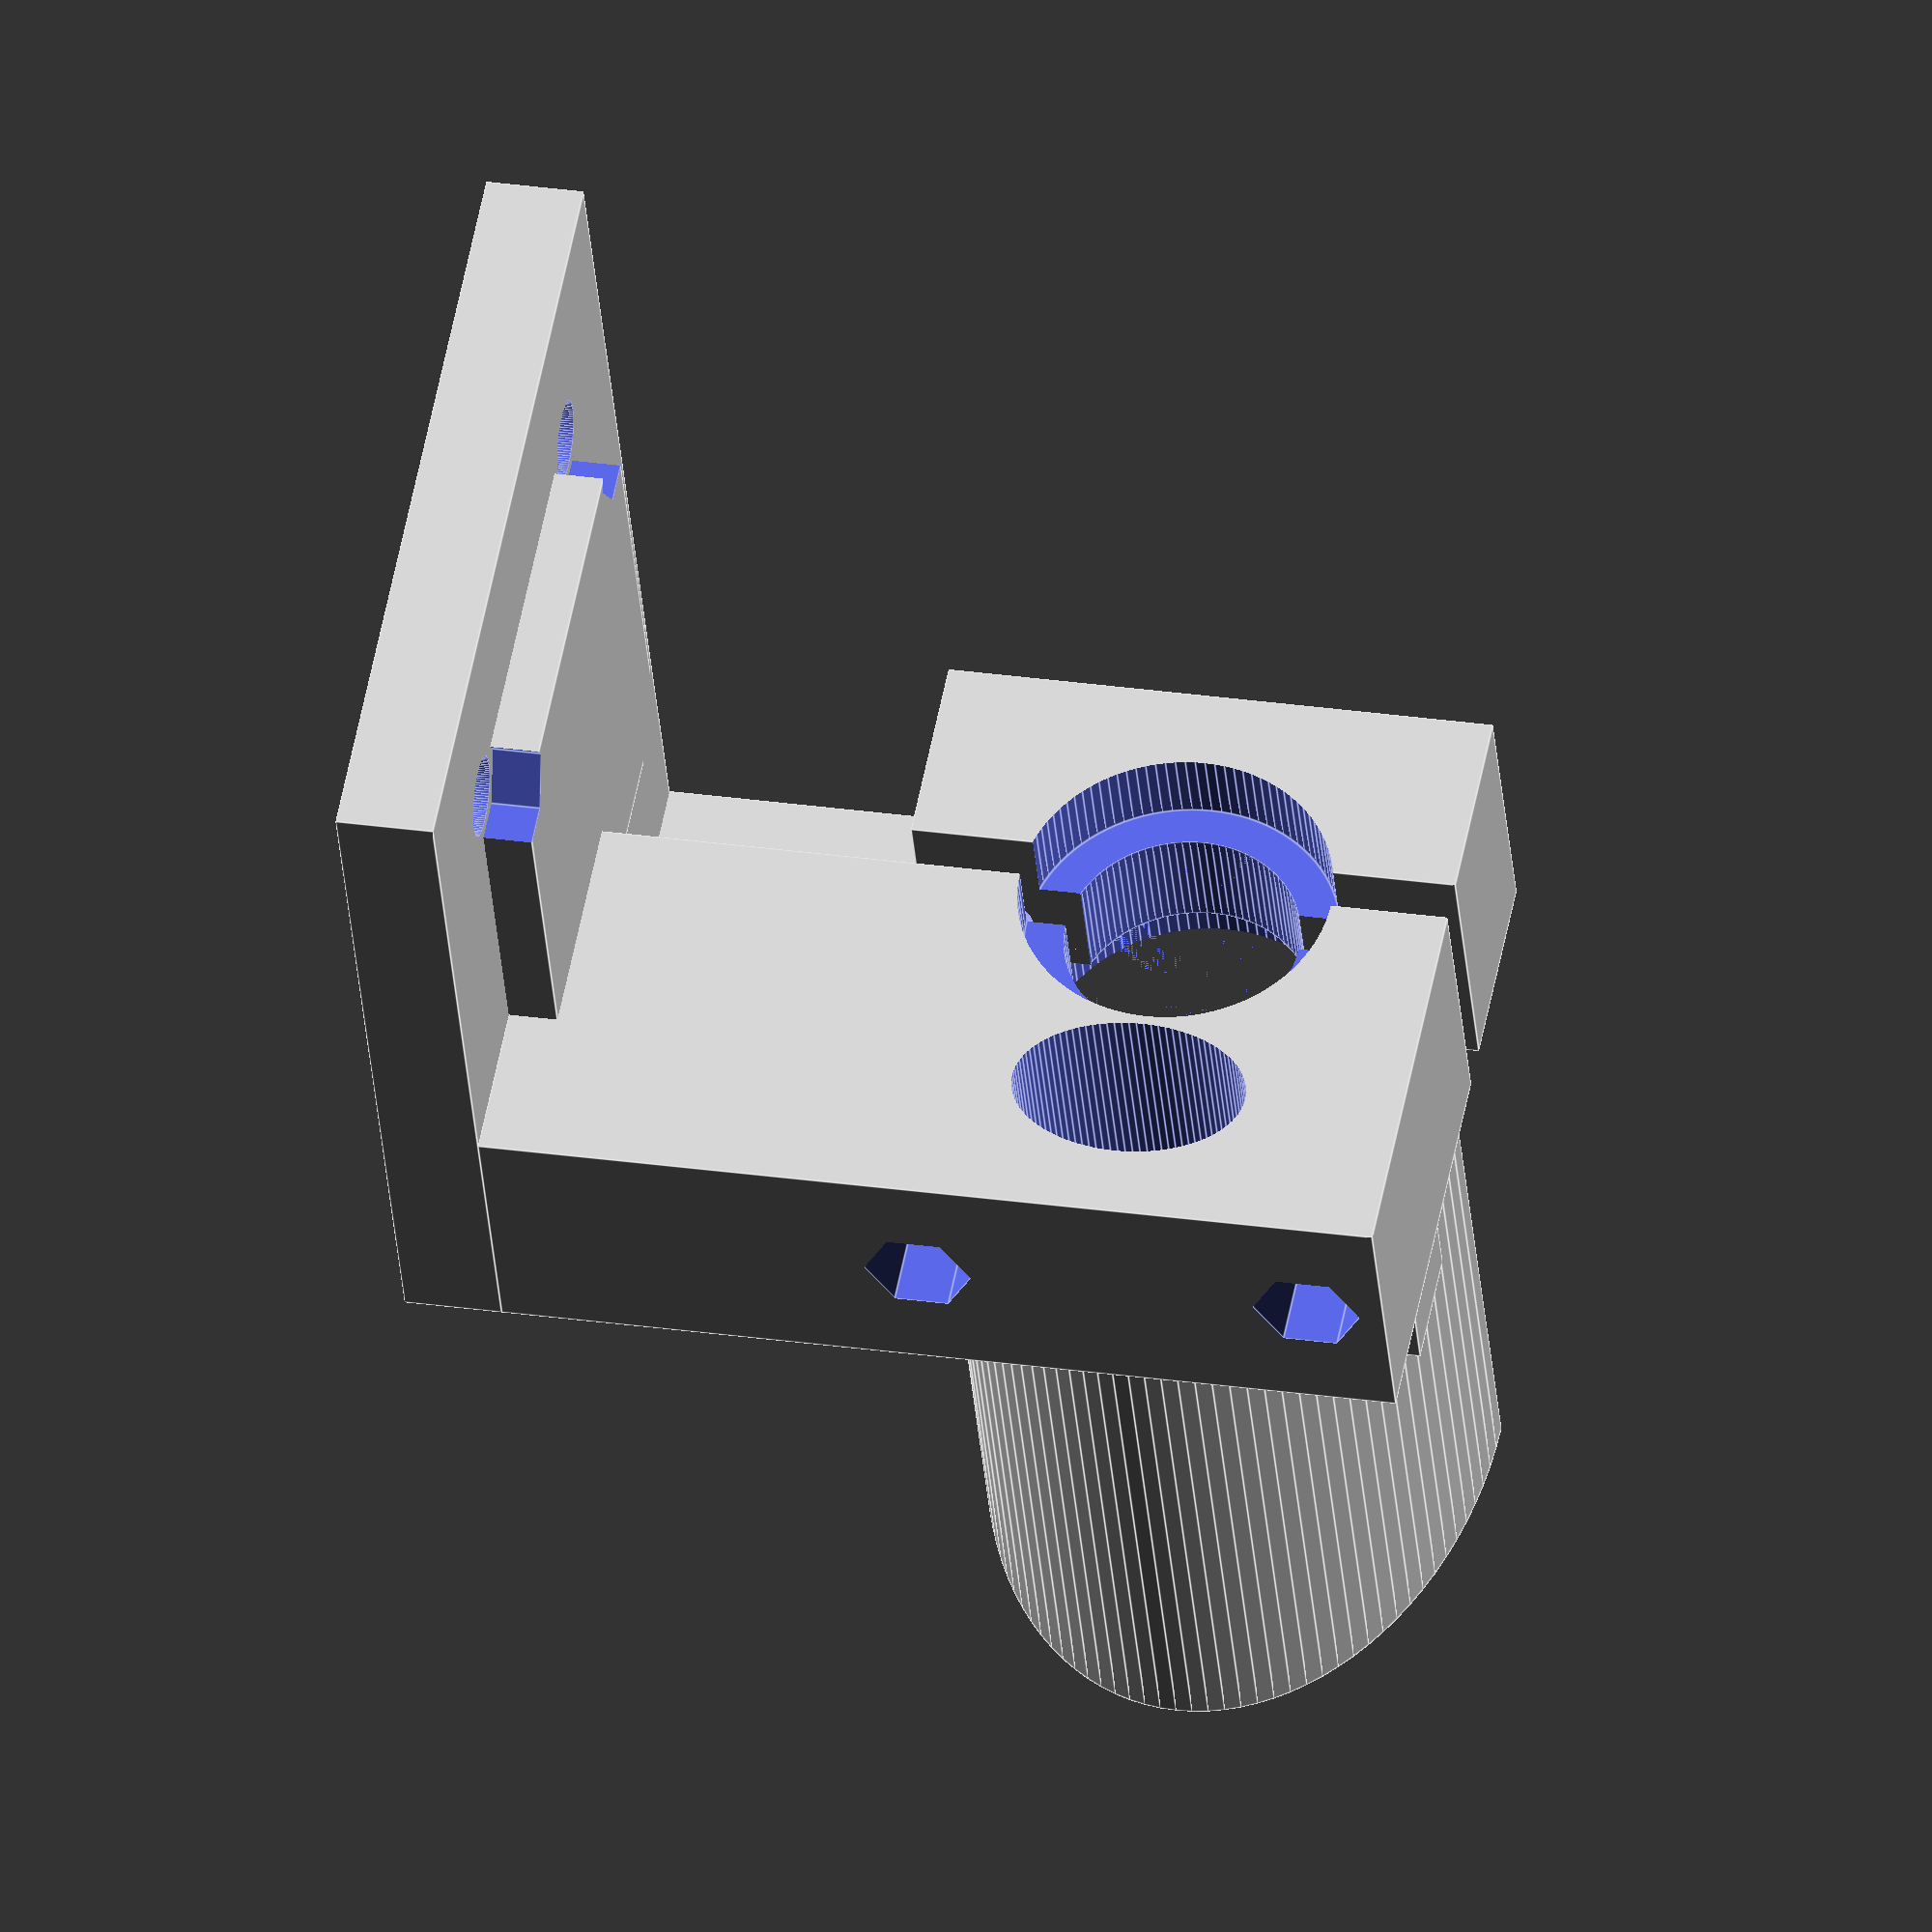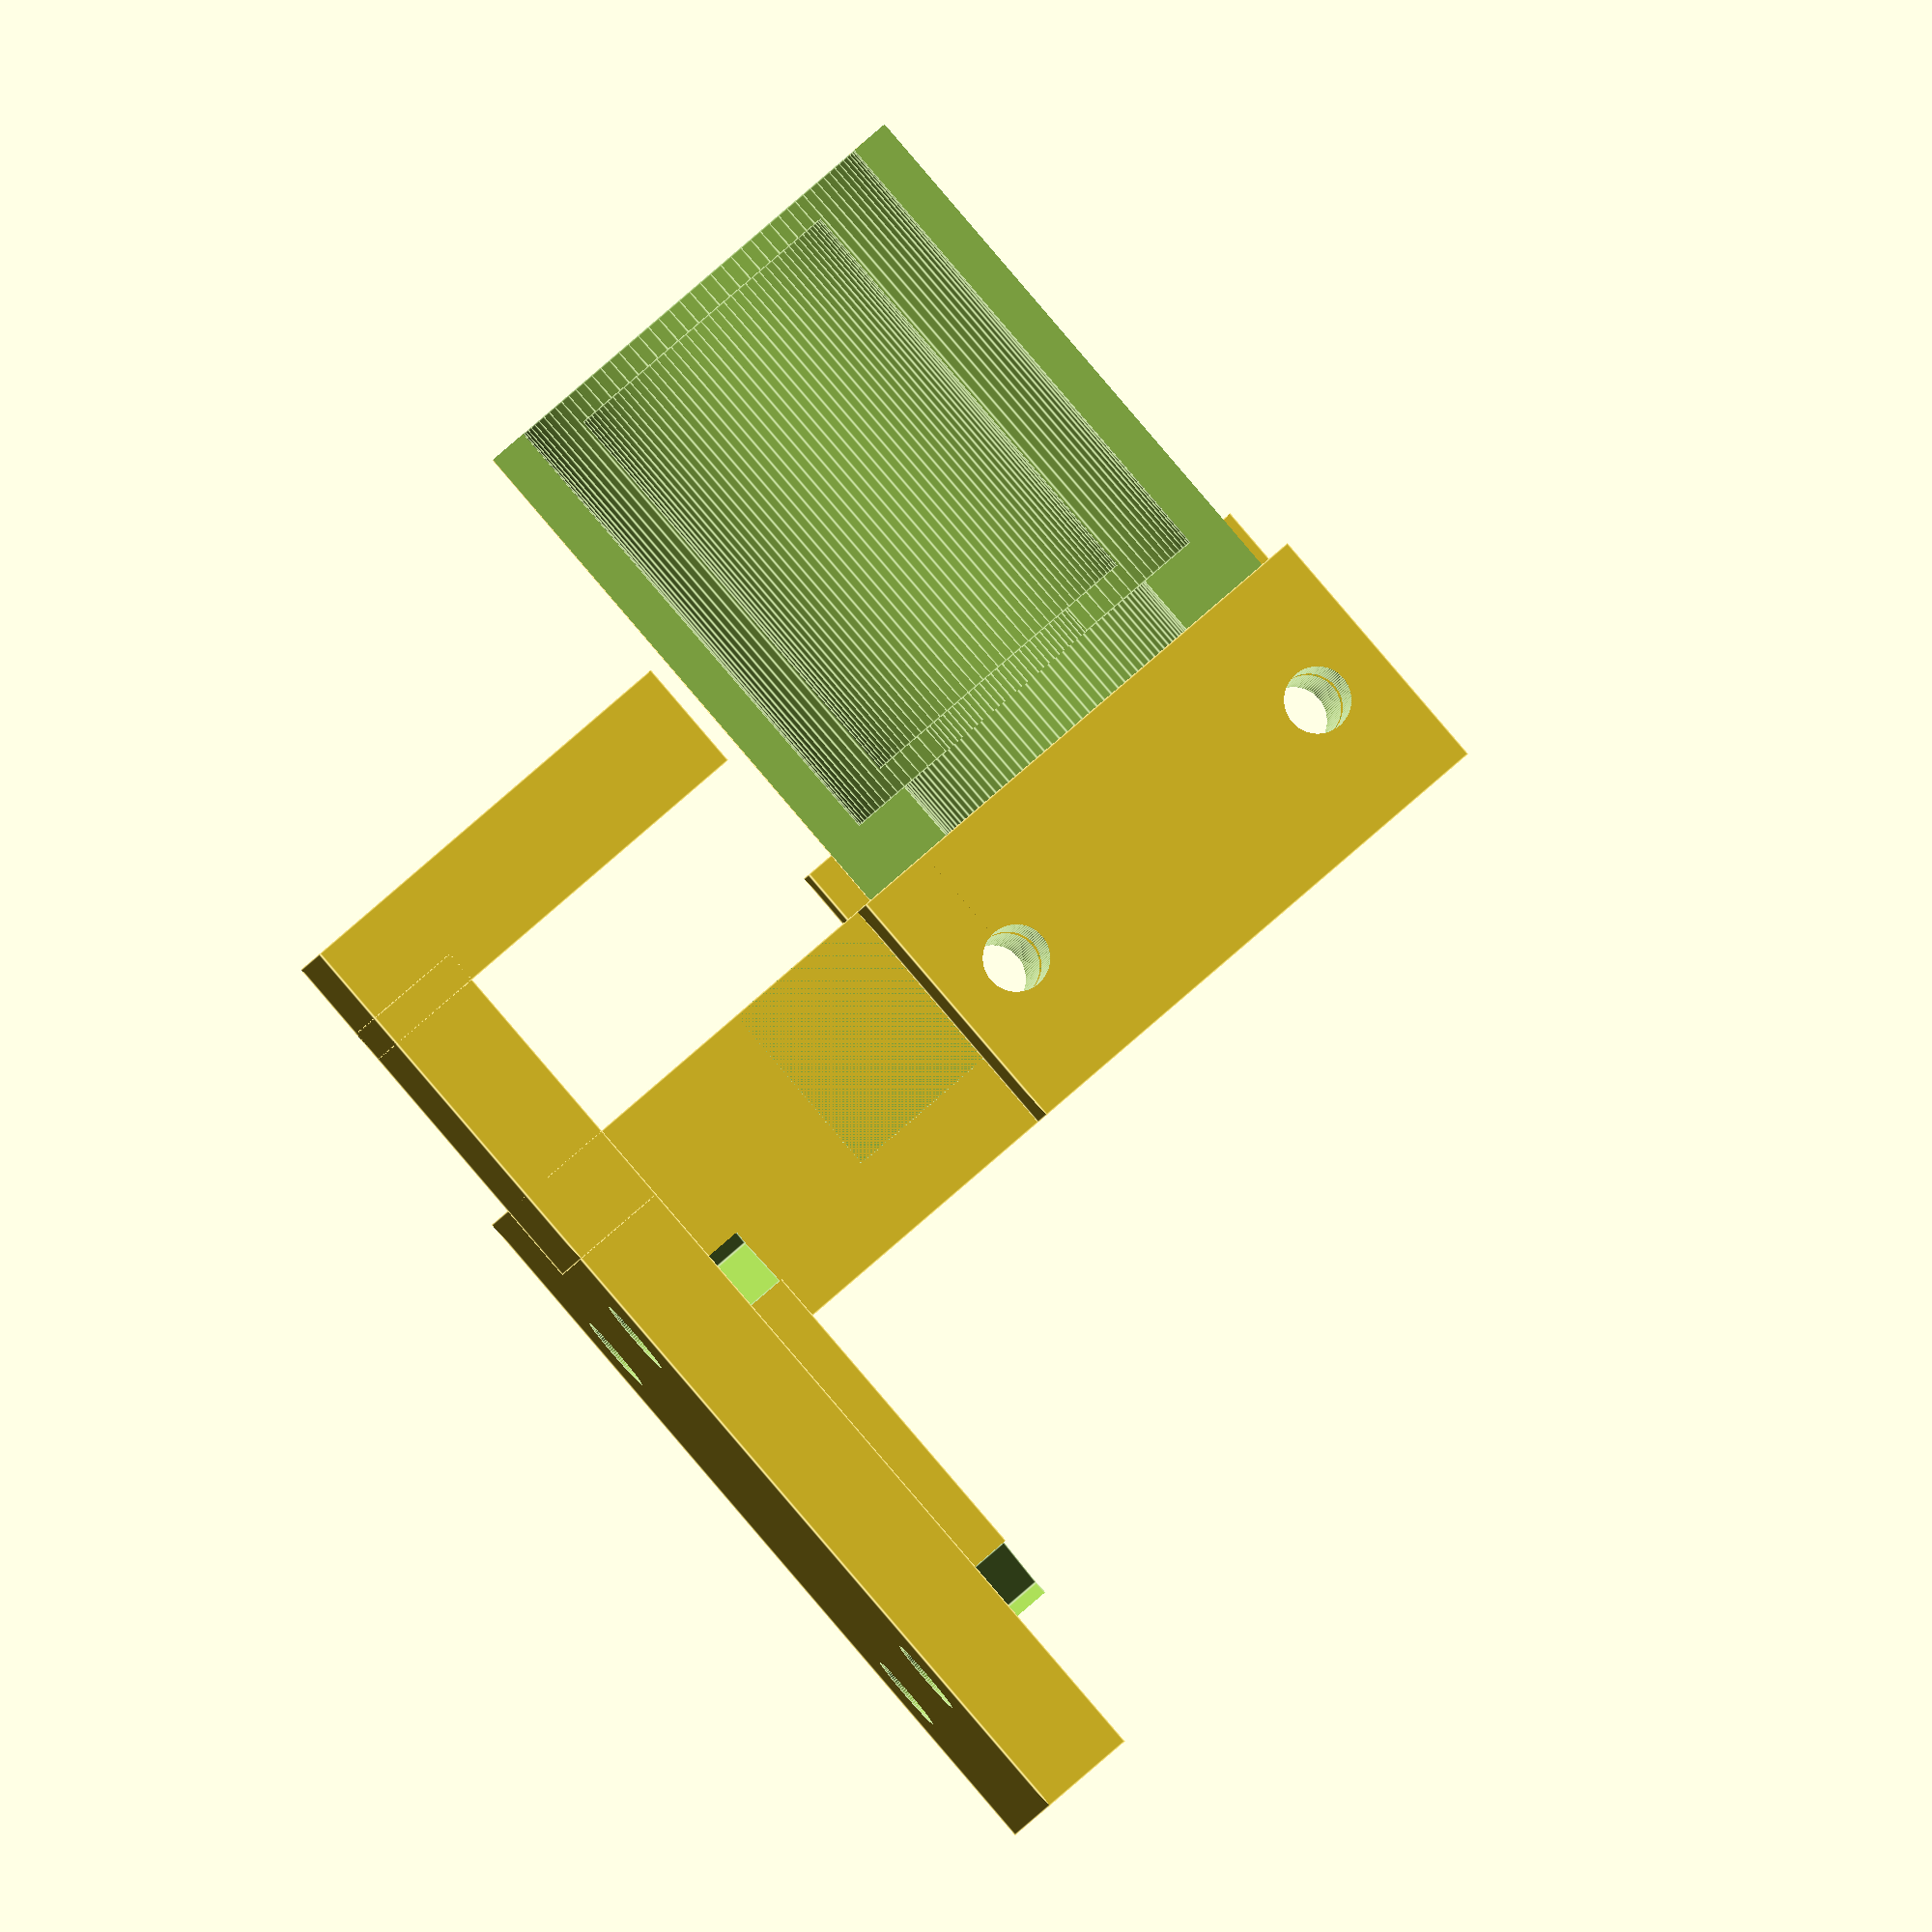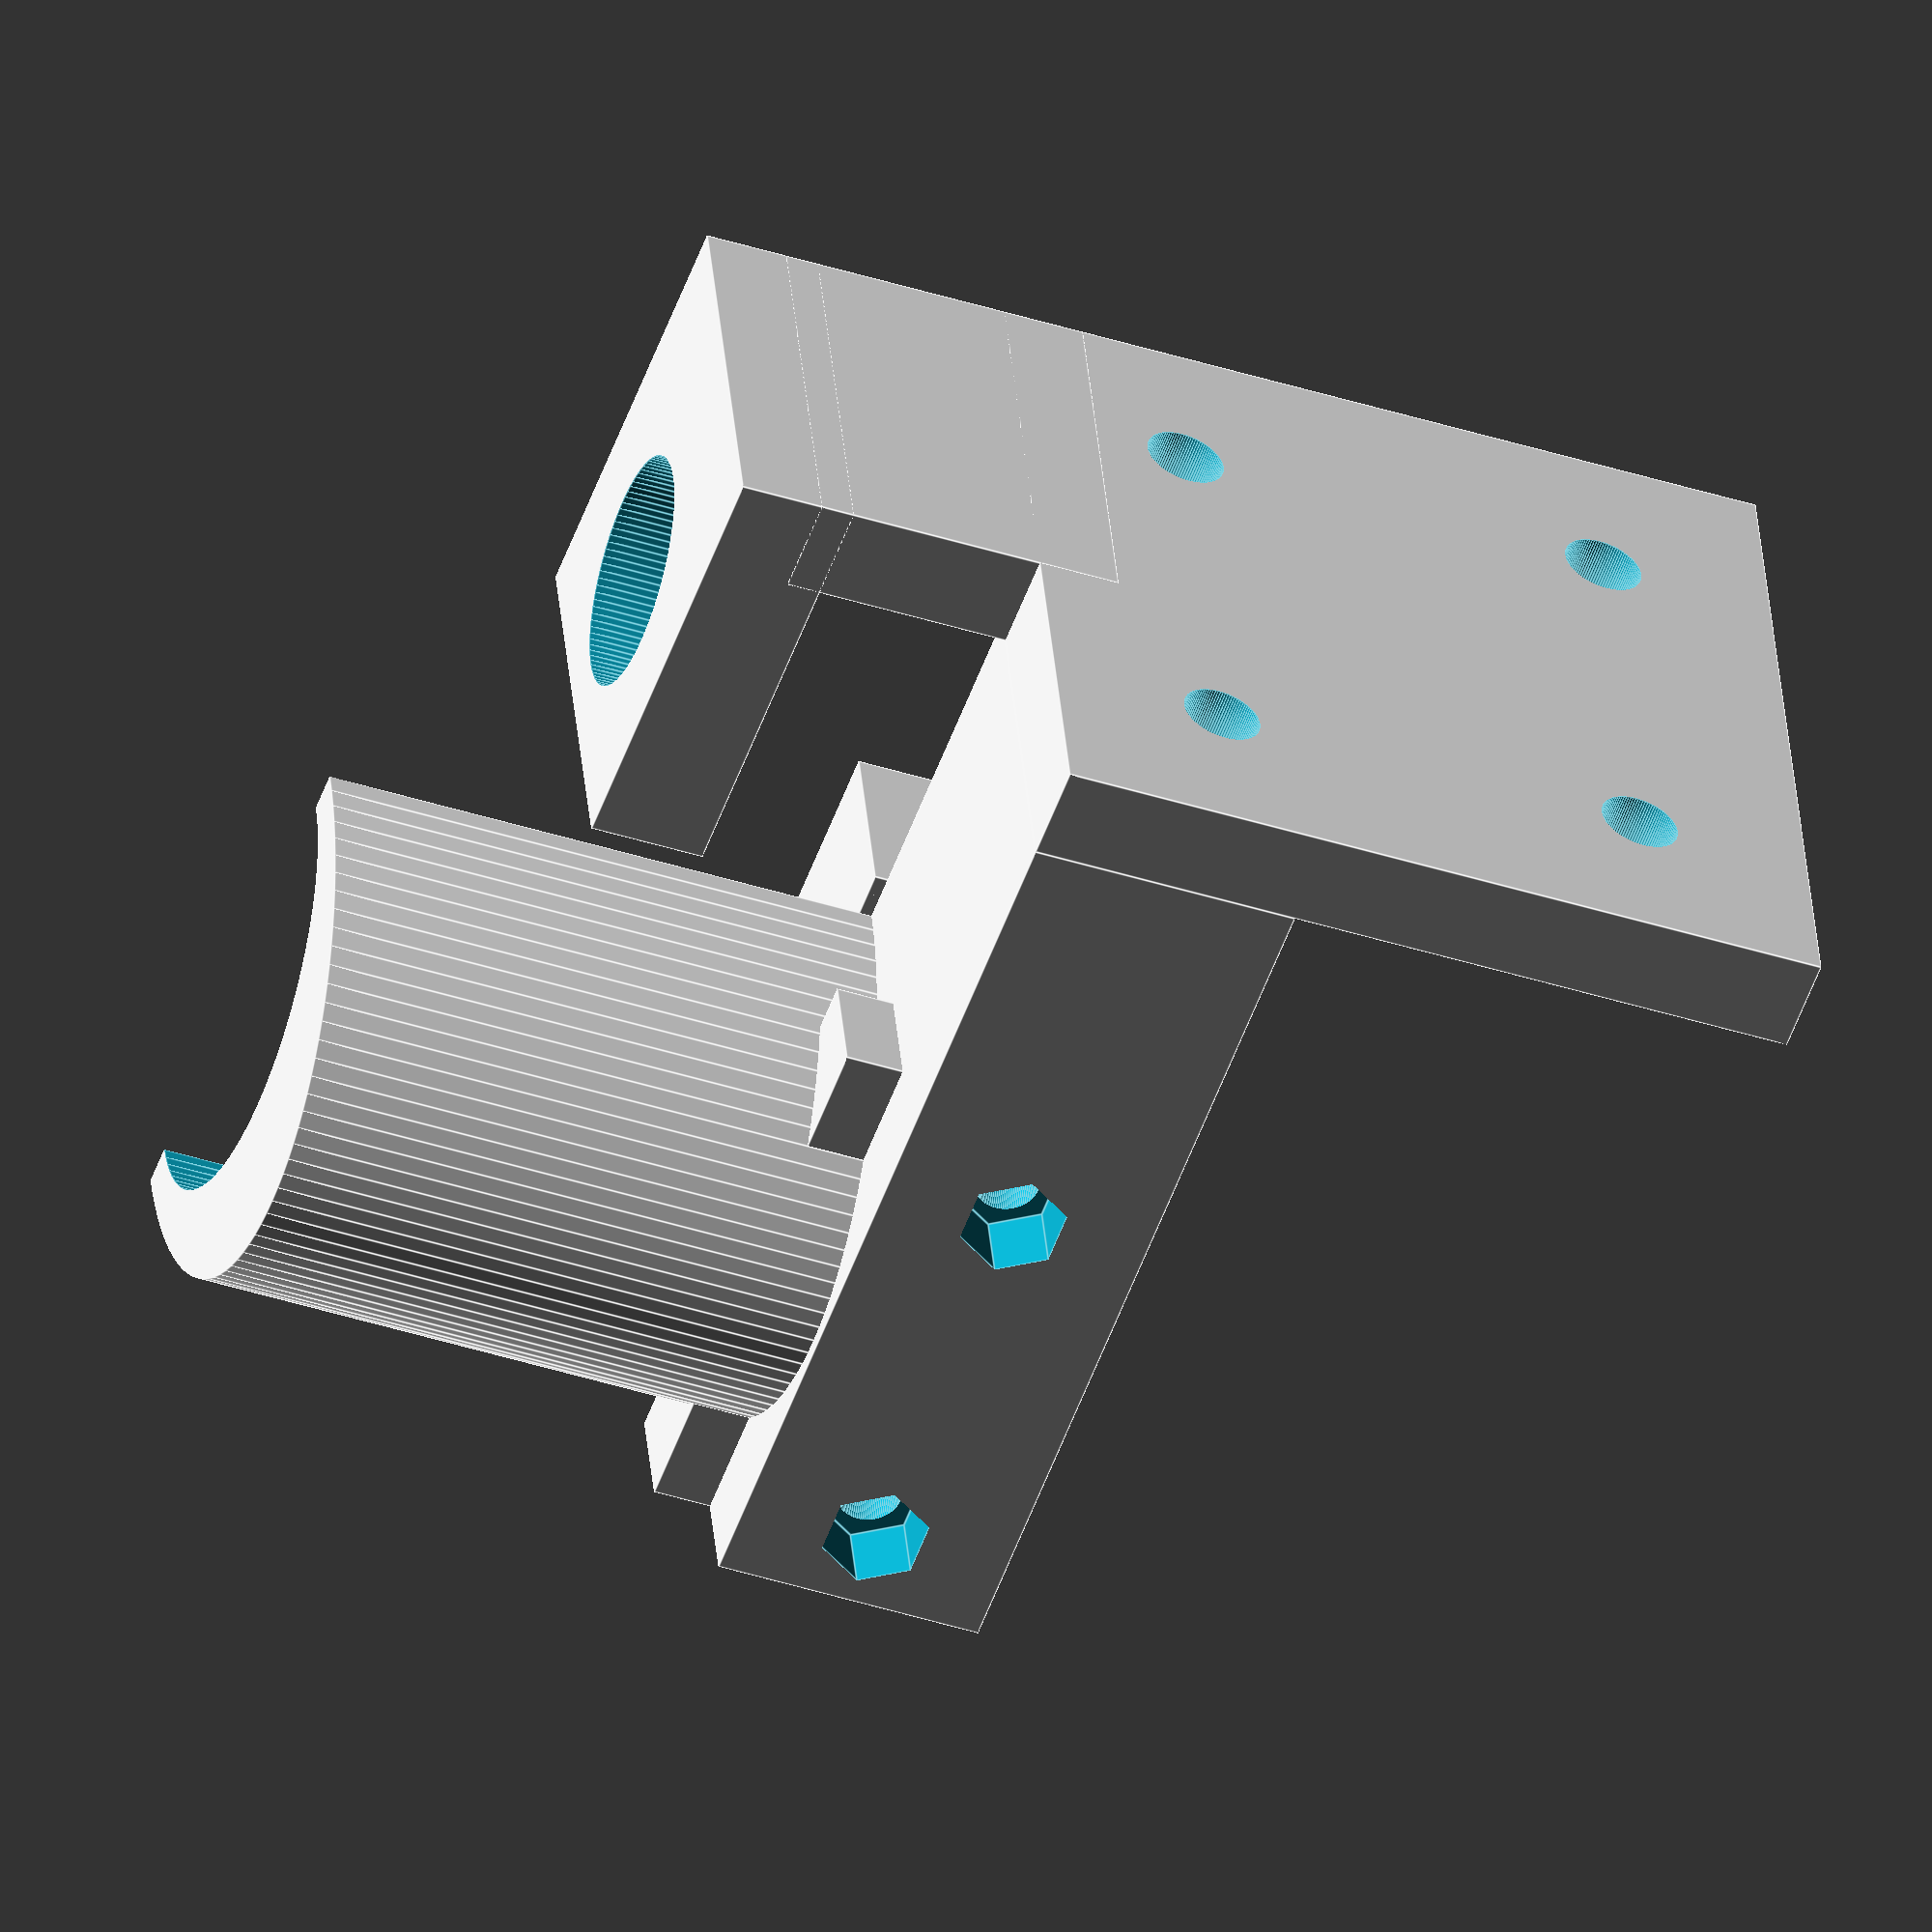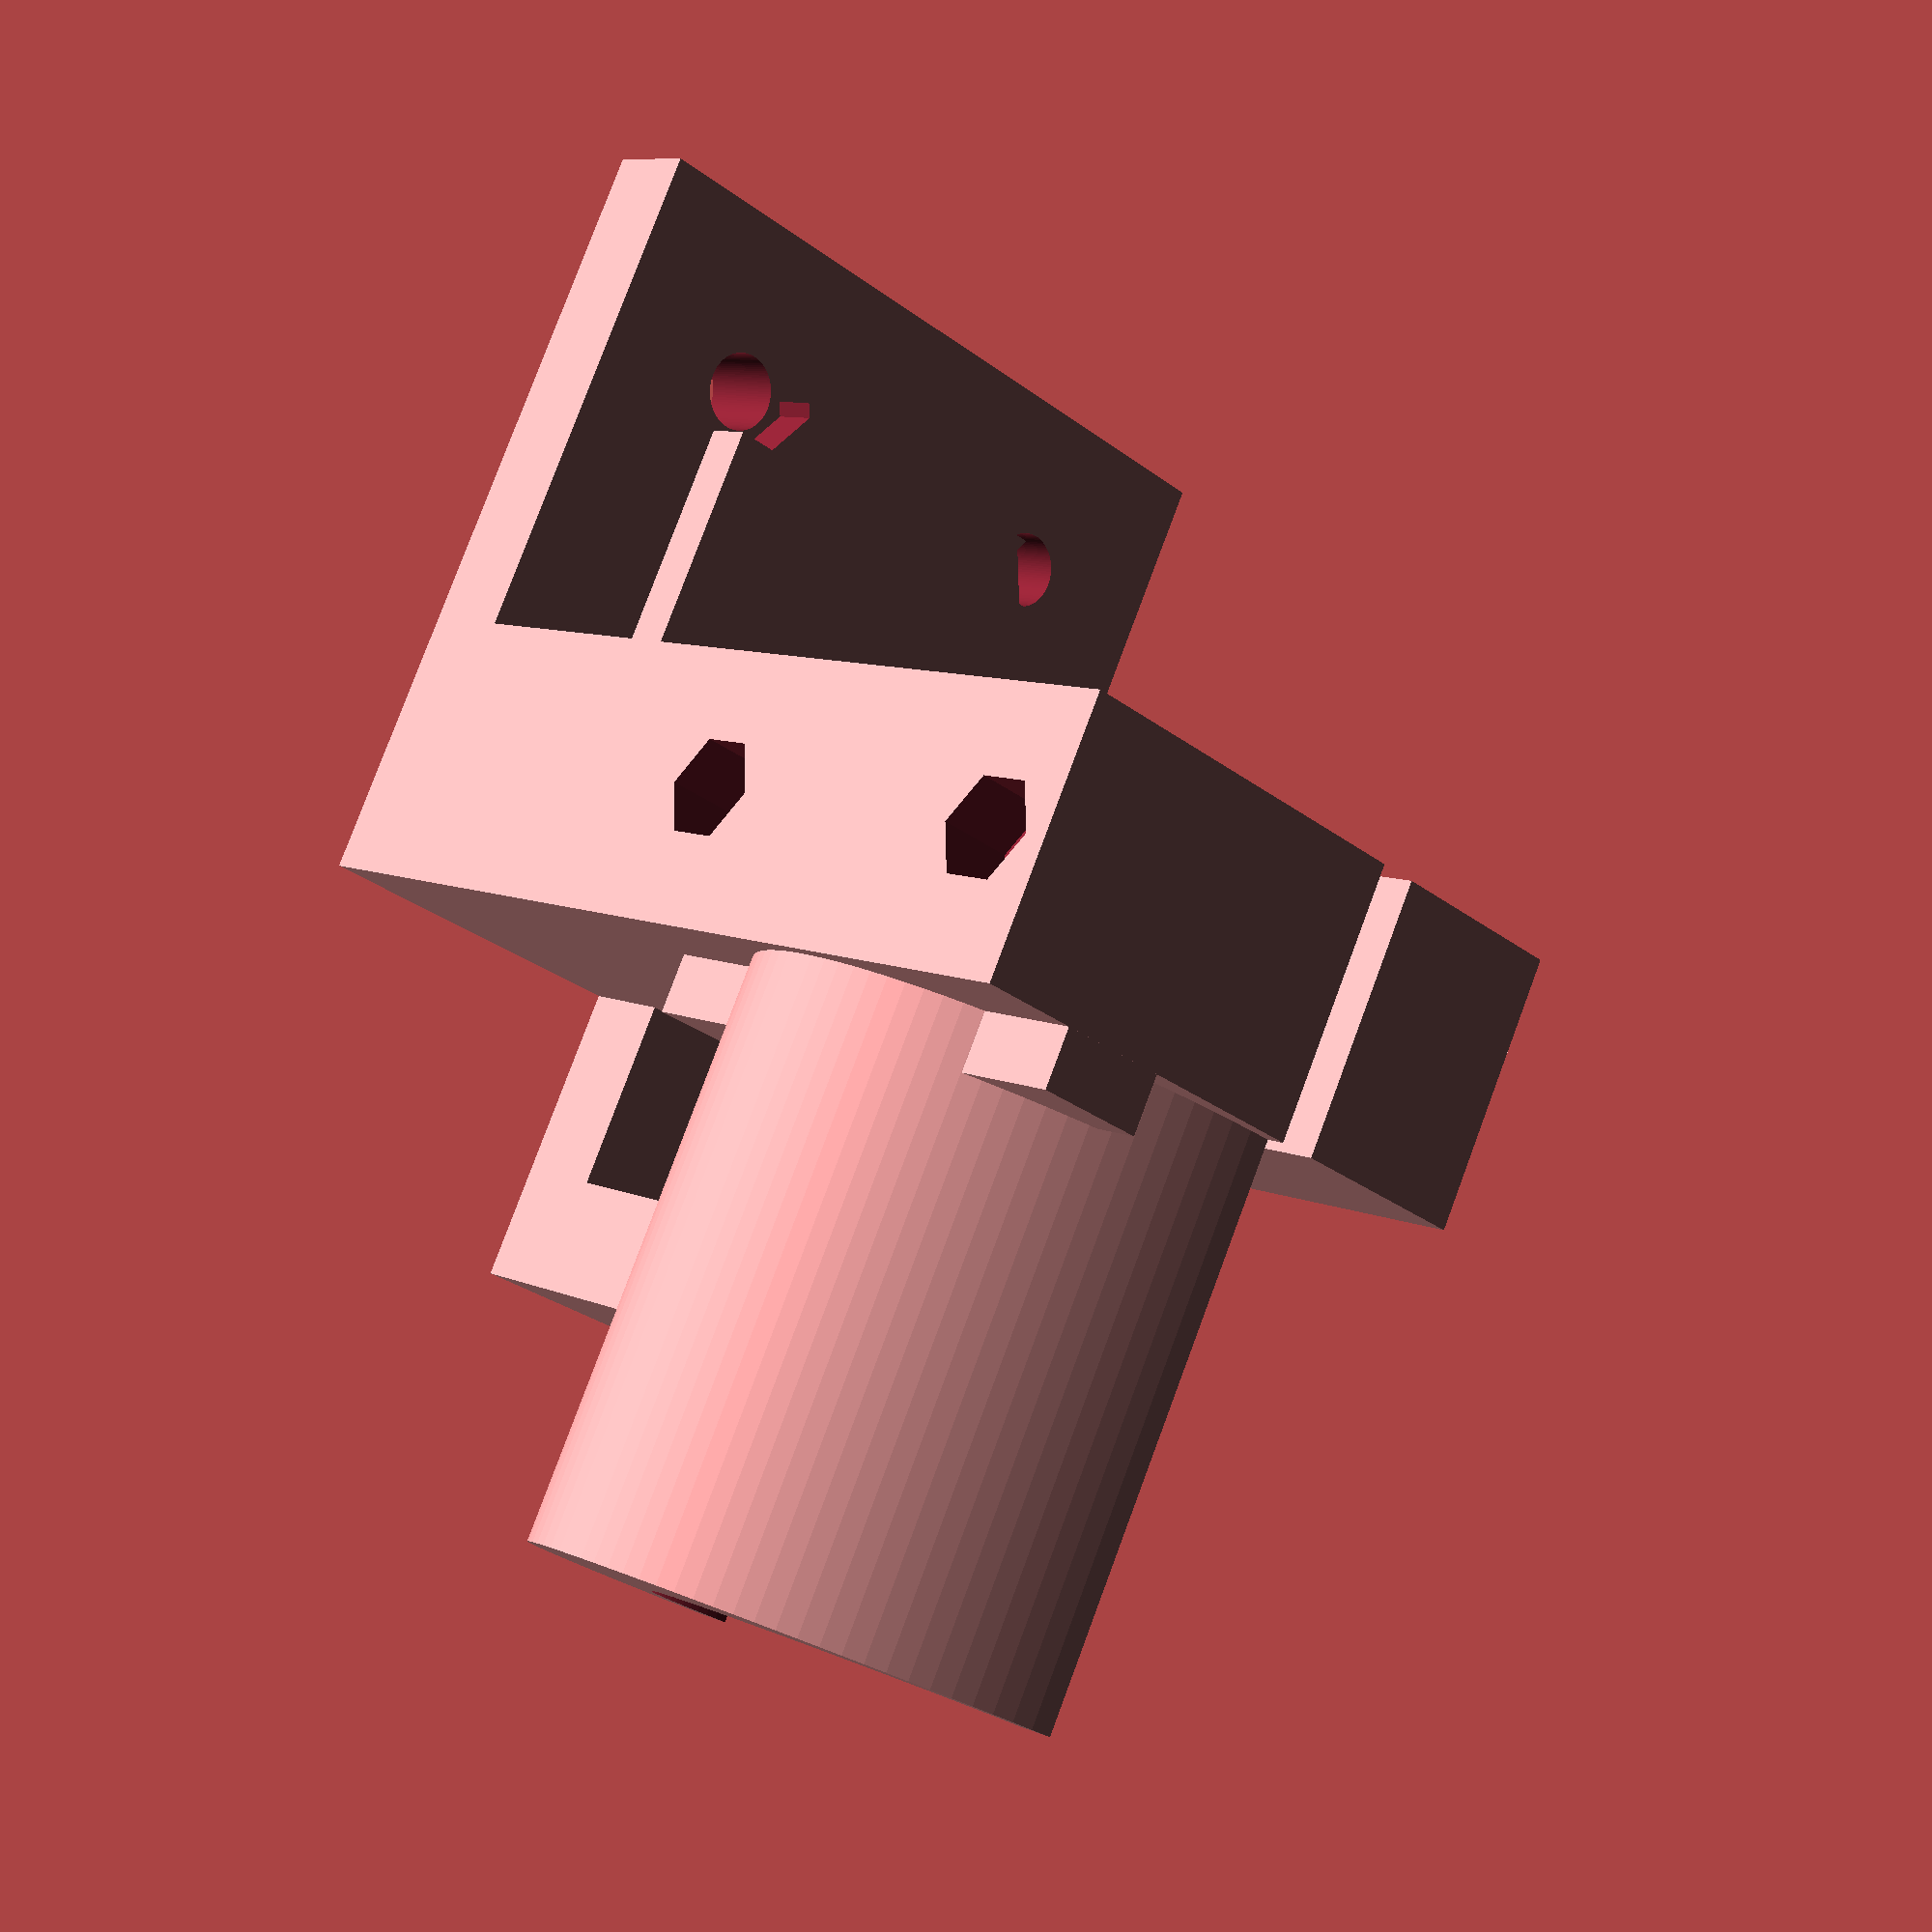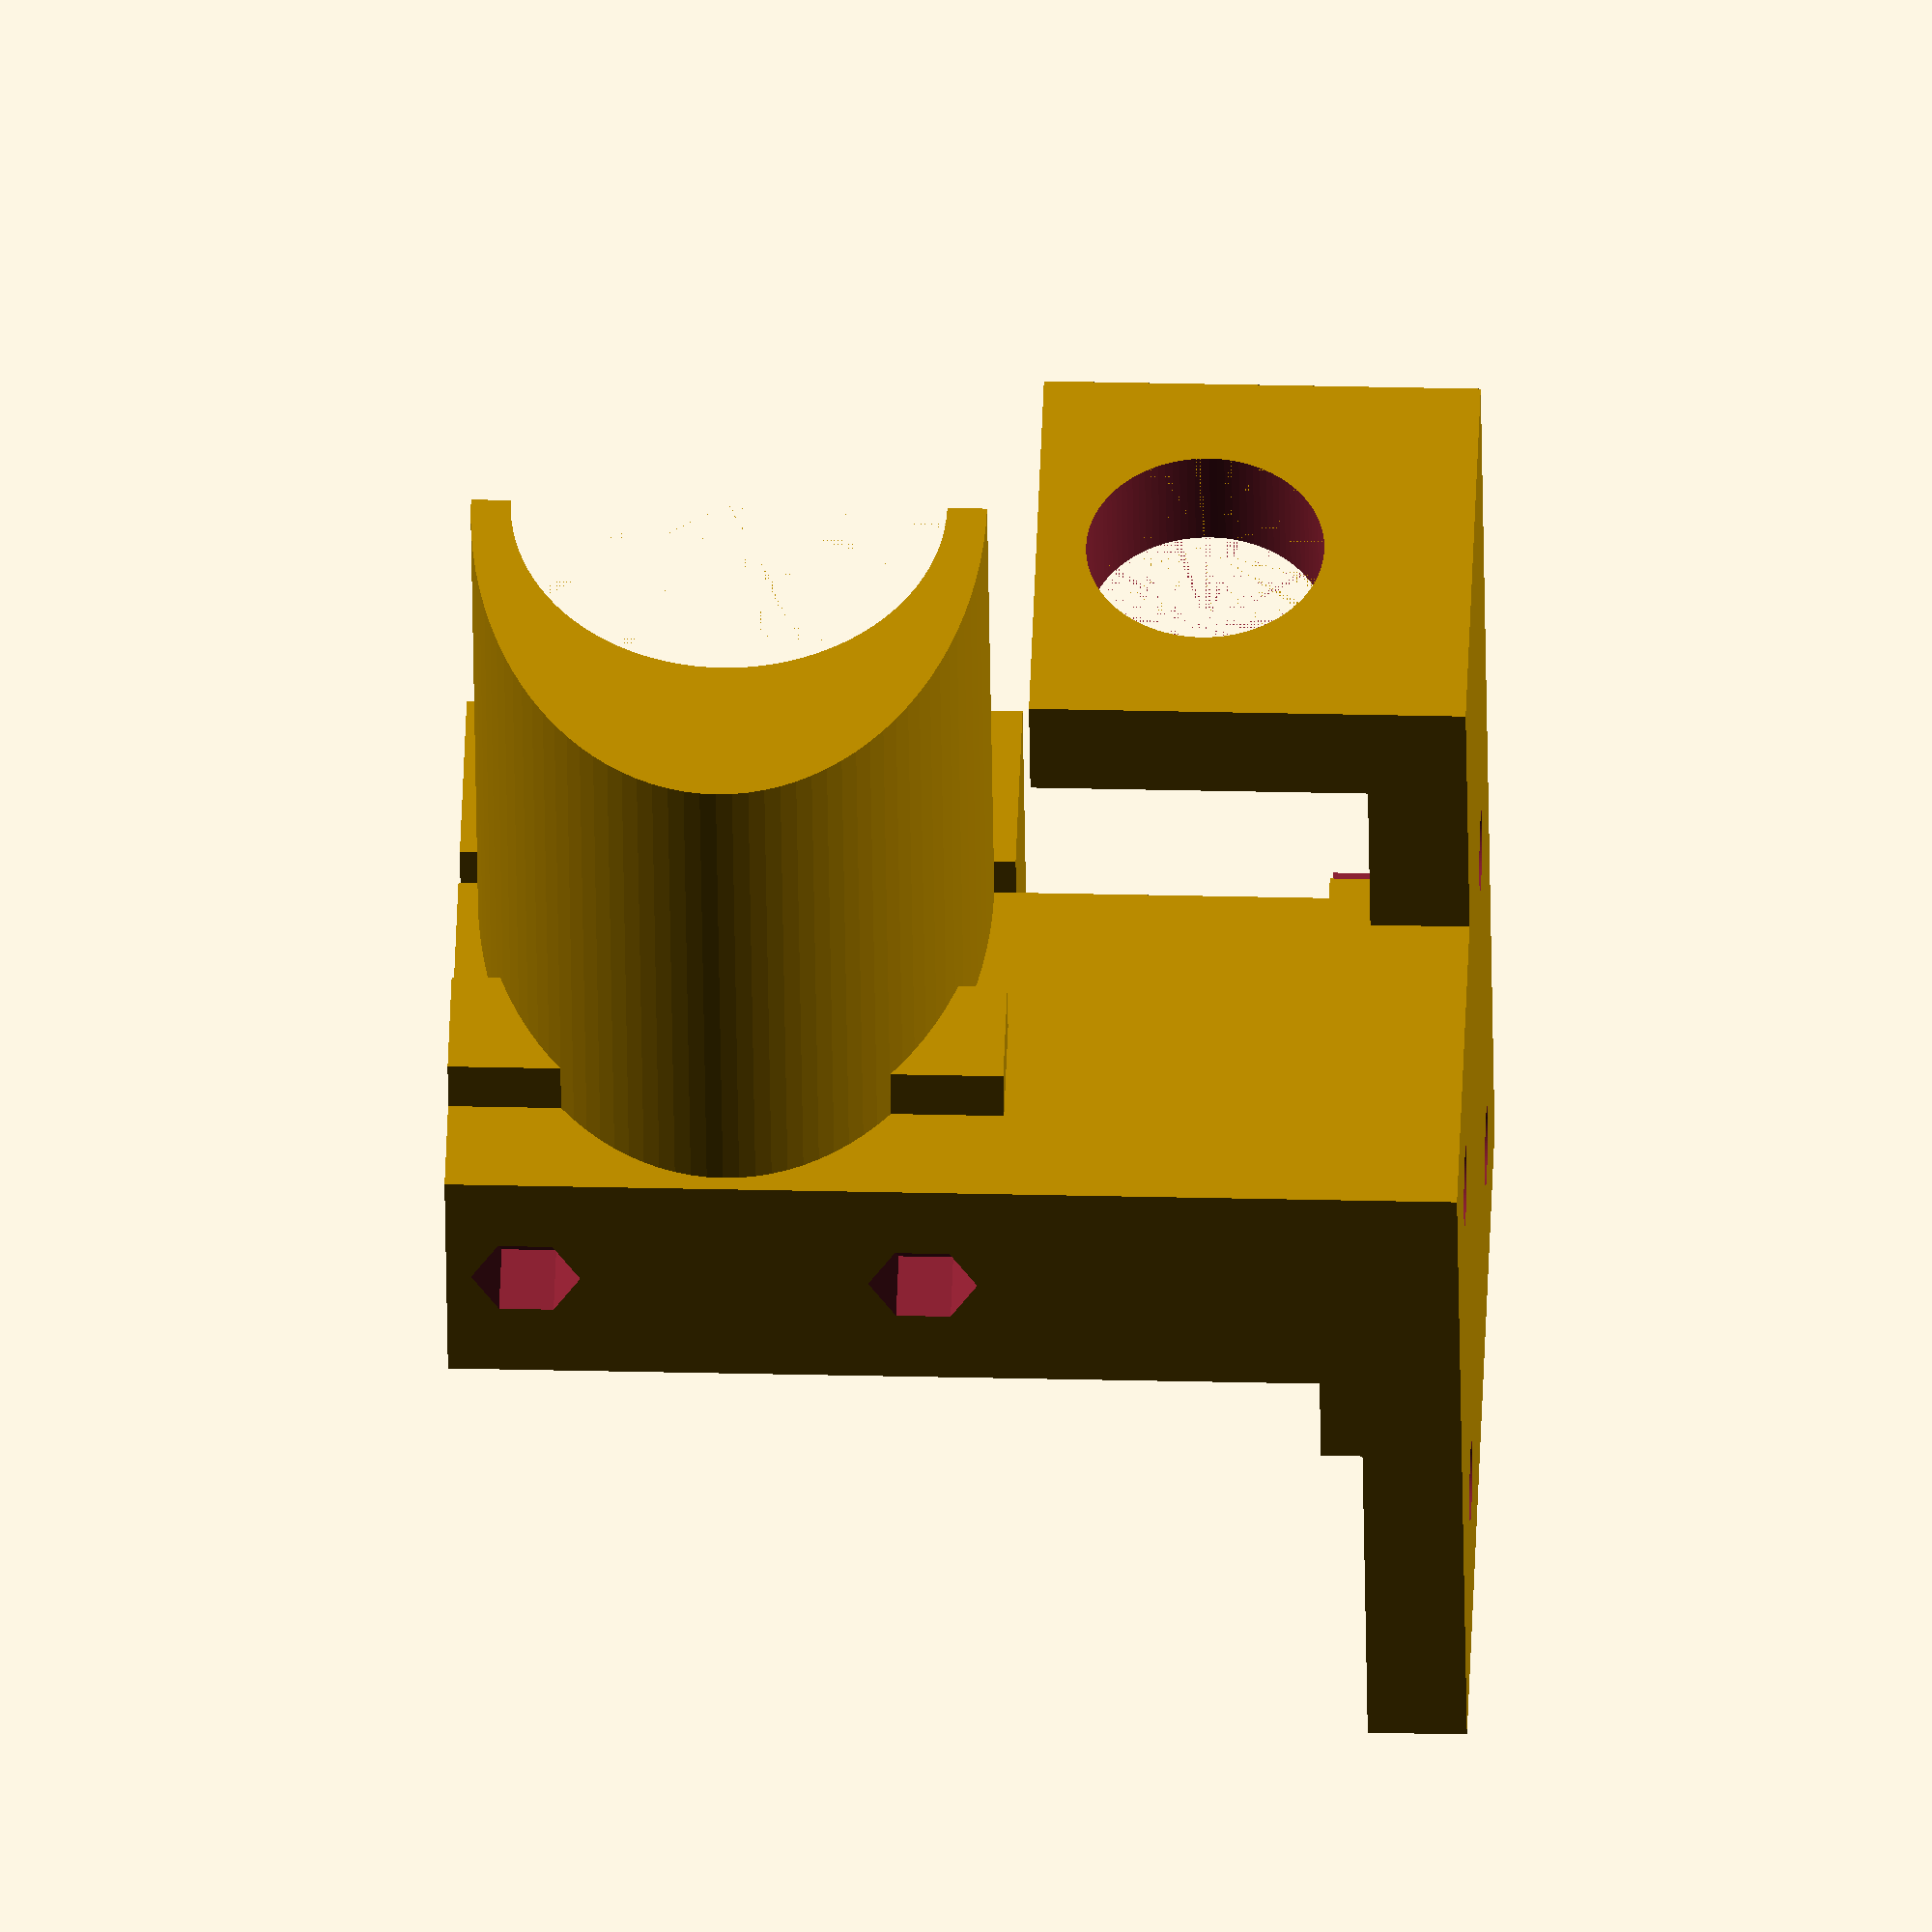
<openscad>
//=====================================//
// end-effector.scad                   //
//=====================================//
// Designed by Kyle Seigler and        //
// released under the MIT license,     //
// available at:                       //
// https://opensource.org/licenses/MIT //
//=====================================//

/*The MIT License (MIT)

Copyright (c) 2016 Kyle Seigler

Permission is hereby granted, free of charge, to any person obtaining a copy of this software and associated documentation files (the "Software"), to deal in the Software without restriction, including without limitation the rights to use, copy, modify, merge, publish, distribute, sublicense, and/or sell copies of the Software, and to permit persons to whom the Software is furnished to do so, subject to the following conditions:

The above copyright notice and this permission notice shall be included in all copies or substantial portions of the Software.

THE SOFTWARE IS PROVIDED "AS IS", WITHOUT WARRANTY OF ANY KIND, EXPRESS OR IMPLIED, INCLUDING BUT NOT LIMITED TO THE WARRANTIES OF MERCHANTABILITY, FITNESS FOR A PARTICULAR PURPOSE AND NONINFRINGEMENT. IN NO EVENT SHALL THE AUTHORS OR COPYRIGHT HOLDERS BE LIABLE FOR ANY CLAIM, DAMAGES OR OTHER LIABILITY, WHETHER IN AN ACTION OF CONTRACT, TORT OR OTHERWISE, ARISING FROM, OUT OF OR IN CONNECTION WITH THE SOFTWARE OR THE USE OR OTHER DEALINGS IN THE SOFTWARE.
*/

// all dimensions in mm
// designed for M5 bolts and M5 nuts

$fn=100;

// Variables
mountingHoleSpacing=                      22.5; // 22.5mm default
mountingHoleDiameter=                     4.1;
mountingHoleNutDiameter=                  6;

baseplateThickness=                       5;  // 5mm default
baseplateSide=                            mountingHoleSpacing+18;

e3dCarrierWidth=                          baseplateSide/2;
e3dCarrierThickness=                      14;
e3dCarrierDistanceFromCarriage=           32;
e3dv6HolderInnerDiameter=                 12; // 12.02mm measured
e3dv6HolderOuterDiameter=                 16; // 16.03mm measured
e3dv6DistanceFromBaseplate=               34;
e3dCarrierLength=                         e3dCarrierDistanceFromCarriage+(e3dv6HolderOuterDiameter)/2+6;
e3dv6ClampingHoleDiameter=                3.4;
e3dv6ClampingHoleNutDiameter=             5.5;
e3dv6ClampingHoleNutDepth=                 4;
e3dv6HeatsinkDiameter=                    22; // 22mm measured
e3dv6HeatsinkHeight=                      26; // 25.92mm measured
e3dv6HeatsinkDistanceFromThroat=          4.2; // 4.17mm measured
e3dv6DistanceFromMiddleToBottomOfThroat=  6; // 6mm measured
e3dv6HeatsinkCoolingDuctDiameter=         8; // This is the channel where air passes through the hotend carrier arm.
e3dv6HeatsinkCoolingDuctChannelDiameter=  16; // This is the channel behind the heatsink area itself, not the one through the carrier arm.

inductiveProbeCarrierThickness=           6;
inductiveProbeOpeningDiameter=            12; // 12mm measured
inductiveProbeCarrierWidth=               inductiveProbeOpeningDiameter+10;
inductiveProbeCarrierLength=              12+baseplateThickness;
inductiveProbeCarrierDrop=                16; // How much farther down the inductive probe carrier has to be to reach the bed

// Complete end-effector

difference(){
  union(){
    baseplate();
    baseplateNutLocks();
    e3dCarrier();
    e3dv6CarrierClamp();
    translate([0,-inductiveProbeCarrierDrop,0]){
      inductiveProbeCarrier();
    }
    hotendCoolingDuctExterior();
  }
  baseplateHoles();
  e3dv6HolderCutout();
  e3dv6CarrierClampHoles();
  hotendCoolingDuctInterior();
}

/*
difference(){
  hotendCoolingDuctExterior();
  hotendCoolingDuctInterior();
  e3dv6HolderCutout();
  e3dCarrier();
}
*/


// Modules
module hotendCoolingDuctExterior(){
  translate([0.01,-(baseplateSide-e3dCarrierThickness)/2-e3dv6HeatsinkHeight/2-e3dv6HeatsinkDistanceFromThroat-e3dv6DistanceFromMiddleToBottomOfThroat,e3dCarrierDistanceFromCarriage+baseplateThickness]){
    scale([1.5,1,1]){
      difference(){
        translate([0,e3dv6HeatsinkDistanceFromThroat,0]){
          rotate([90,0,0]){
            cylinder(center=true,h=e3dv6HeatsinkHeight+e3dv6HeatsinkDistanceFromThroat*2,r=e3dv6HeatsinkDiameter/2+2);
          }
        }
        translate([10.99,0,0]){
          cube(center=true,[e3dv6HeatsinkDiameter,2*e3dv6HeatsinkHeight,2*e3dv6HeatsinkDiameter]);
        }
      }
    }
    translate([-15,e3dv6HeatsinkHeight/2+0.19,-14]){
      cube([6,4,27.99]);
    }
  }
}
module hotendCoolingDuctInterior(){
  translate([0.01,-(baseplateSide-e3dCarrierThickness)/2-e3dv6HeatsinkHeight/2-e3dv6HeatsinkDistanceFromThroat-e3dv6DistanceFromMiddleToBottomOfThroat,e3dCarrierDistanceFromCarriage+baseplateThickness]){
    rotate([90,0,0]){
      cylinder(center=true,h=e3dv6HeatsinkHeight+0.01,r=e3dv6HeatsinkDiameter/2);
    }
    translate([-9,0,0]){
      scale([1,1,1]){
        rotate([90,0,0]){
          cylinder(center=true,h=e3dv6HeatsinkHeight-3,r=e3dv6HeatsinkCoolingDuctChannelDiameter/2);
        }
      }
    }
  }
  translate([-12.5,-(baseplateSide-e3dCarrierThickness)/2,e3dCarrierDistanceFromCarriage+baseplateThickness]){
    rotate([90,0,0]){
      scale([1,1.5,1]){
        cylinder(center=true,h=e3dv6HeatsinkHeight+0.01,r=e3dv6HeatsinkCoolingDuctDiameter/2);
      }
    }
  }

}
module e3dCarrier(){
  translate([-(baseplateSide-e3dCarrierWidth)/2,-(baseplateSide-e3dCarrierThickness)/2,e3dCarrierLength/2+baseplateThickness]){
    cube(center=true,[e3dCarrierWidth,e3dCarrierThickness,e3dCarrierLength]);
  }  
}
module e3dv6CarrierClampHoles(){
  translate([0,-(baseplateSide-e3dCarrierThickness)/2,e3dCarrierDistanceFromCarriage-baseplateThickness]){
    rotate([0,90,0]){
      for(x=[0,-(e3dv6HolderOuterDiameter+4)]){
        translate([x,0,0]){
          cylinder(center=true,h=50,r=e3dv6ClampingHoleDiameter/2);
          translate([0,0,-e3dCarrierWidth+e3dv6ClampingHoleNutDepth/2-0.01]){
            cylinder($fn=6,center=true,h=e3dv6ClampingHoleNutDepth,r=e3dv6ClampingHoleNutDiameter/2);
          }
        }
      }
    }
  }
}
module e3dv6CarrierClamp(){
  translate([(baseplateSide-e3dCarrierWidth)/2-3,-(baseplateSide-e3dCarrierThickness)/2,baseplateThickness+e3dCarrierDistanceFromCarriage]){
    cube(center=true,[e3dCarrierWidth/2,e3dCarrierThickness,e3dv6HolderOuterDiameter+12]);
  }
}
module e3dv6HolderCutout(){
  translate([0,-(baseplateSide-e3dCarrierThickness)/2,e3dCarrierDistanceFromCarriage+baseplateThickness]){
    rotate([90,0,0]){
      union(){
        translate([0,0,8]){
          cylinder(center=true,h=10,r=e3dv6HolderOuterDiameter/2);
        }
        translate([0,0,0]){
          cylinder(center=true,h=6.01,r=e3dv6HolderInnerDiameter/2);
        }
        translate([0,0,-8]){
          cylinder(center=true,h=10,r=e3dv6HolderOuterDiameter/2);          
        }
      }
    }
  }
}
module inductiveProbeCarrier(){
  difference(){
    union(){
      translate([(baseplateSide-inductiveProbeCarrierWidth)/2,-(baseplateSide-inductiveProbeCarrierThickness)/2,(inductiveProbeCarrierLength+baseplateThickness)/2]){
        cube(center=true,[inductiveProbeCarrierWidth,inductiveProbeCarrierThickness,inductiveProbeCarrierLength+baseplateThickness]);
      }
      translate([(baseplateSide-inductiveProbeCarrierWidth)/2,-inductiveProbeCarrierDrop/2,baseplateThickness/2]){
        cube(center=true,[inductiveProbeCarrierWidth,inductiveProbeCarrierDrop,baseplateThickness]);
      }
    }
    translate([(baseplateSide-inductiveProbeCarrierWidth)/2,-(baseplateSide-inductiveProbeCarrierThickness)/2,inductiveProbeCarrierLength/2+baseplateThickness]){
      rotate([90,0,0]){
        cylinder(center=true,h=inductiveProbeCarrierThickness+0.01,r=inductiveProbeOpeningDiameter/2);
      }
    }
  }
}
module baseplateNutLocks(){
  difference(){
    translate([0,0,baseplateThickness]){
      cube(center=true,[mountingHoleSpacing+mountingHoleDiameter/3,mountingHoleSpacing+mountingHoleDiameter/3,baseplateThickness]);
    }
    translate([0,0,baseplateThickness]){
      translate([-mountingHoleSpacing/2,-mountingHoleSpacing/2,0]){
        for(mountingHolesX=[0,mountingHoleSpacing]){
          for(mountingHolesY=[0,mountingHoleSpacing]){
            translate([mountingHolesX,mountingHolesY,0]){
              cylinder($fn=6,center=true,h=baseplateThickness+0.01,r=mountingHoleNutDiameter/2);
            }
          }
        }
      }
    }    
  }
}
module baseplate(){
  translate([0,0,baseplateThickness/2]){
    difference(){
      cube(center=true,[baseplateSide,baseplateSide,baseplateThickness]);
    }
  }
}
module baseplateHoles(){
  translate([0,0,baseplateThickness/2]){
    translate([-mountingHoleSpacing/2,-mountingHoleSpacing/2,0]){
      for(mountingHolesX=[0,mountingHoleSpacing]){
        for(mountingHolesY=[0,mountingHoleSpacing]){
          translate([mountingHolesX,mountingHolesY,0]){
            cylinder(center=true,h=baseplateThickness+0.01,r=mountingHoleDiameter/2);
          }
        }
      }
    }
  }
}

</openscad>
<views>
elev=331.0 azim=335.4 roll=281.9 proj=o view=edges
elev=275.0 azim=266.2 roll=229.3 proj=o view=edges
elev=236.5 azim=95.0 roll=20.3 proj=o view=edges
elev=171.2 azim=207.4 roll=220.7 proj=p view=solid
elev=331.3 azim=199.9 roll=92.1 proj=o view=wireframe
</views>
